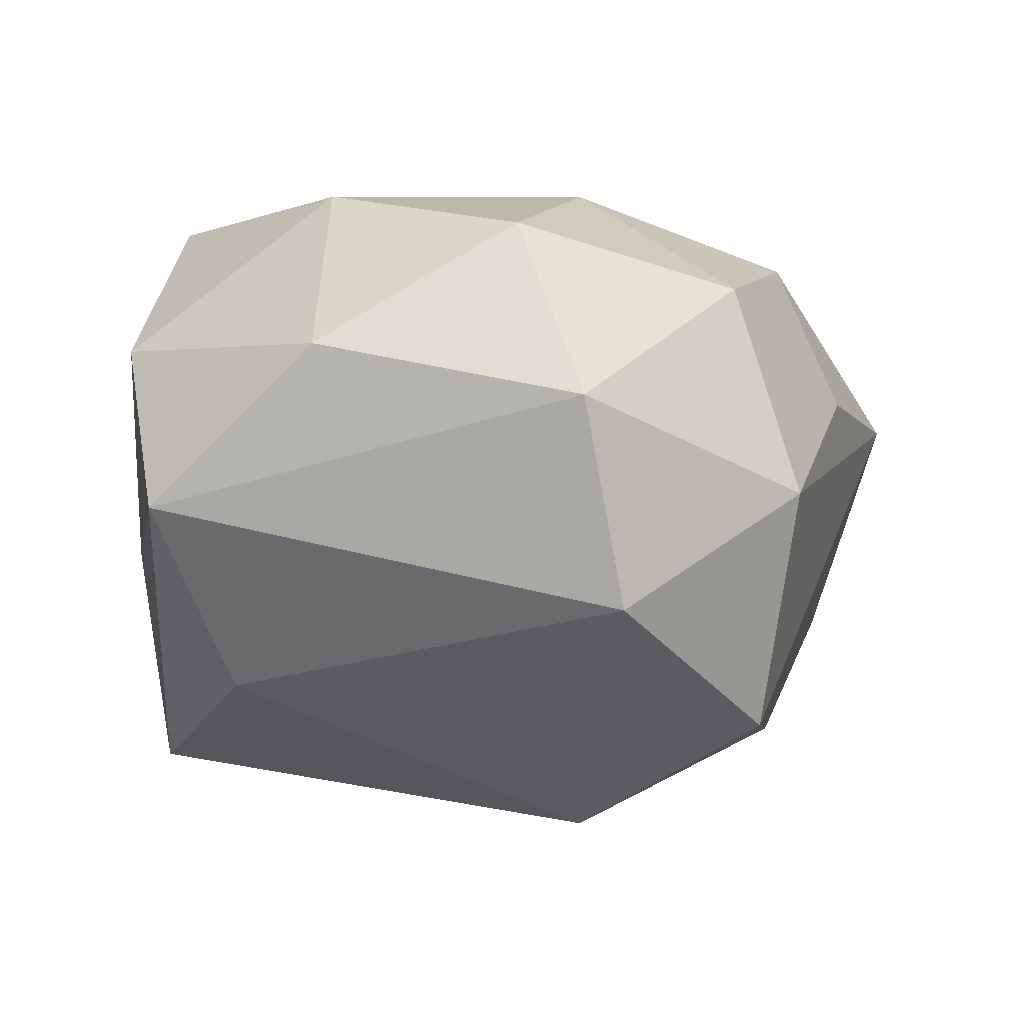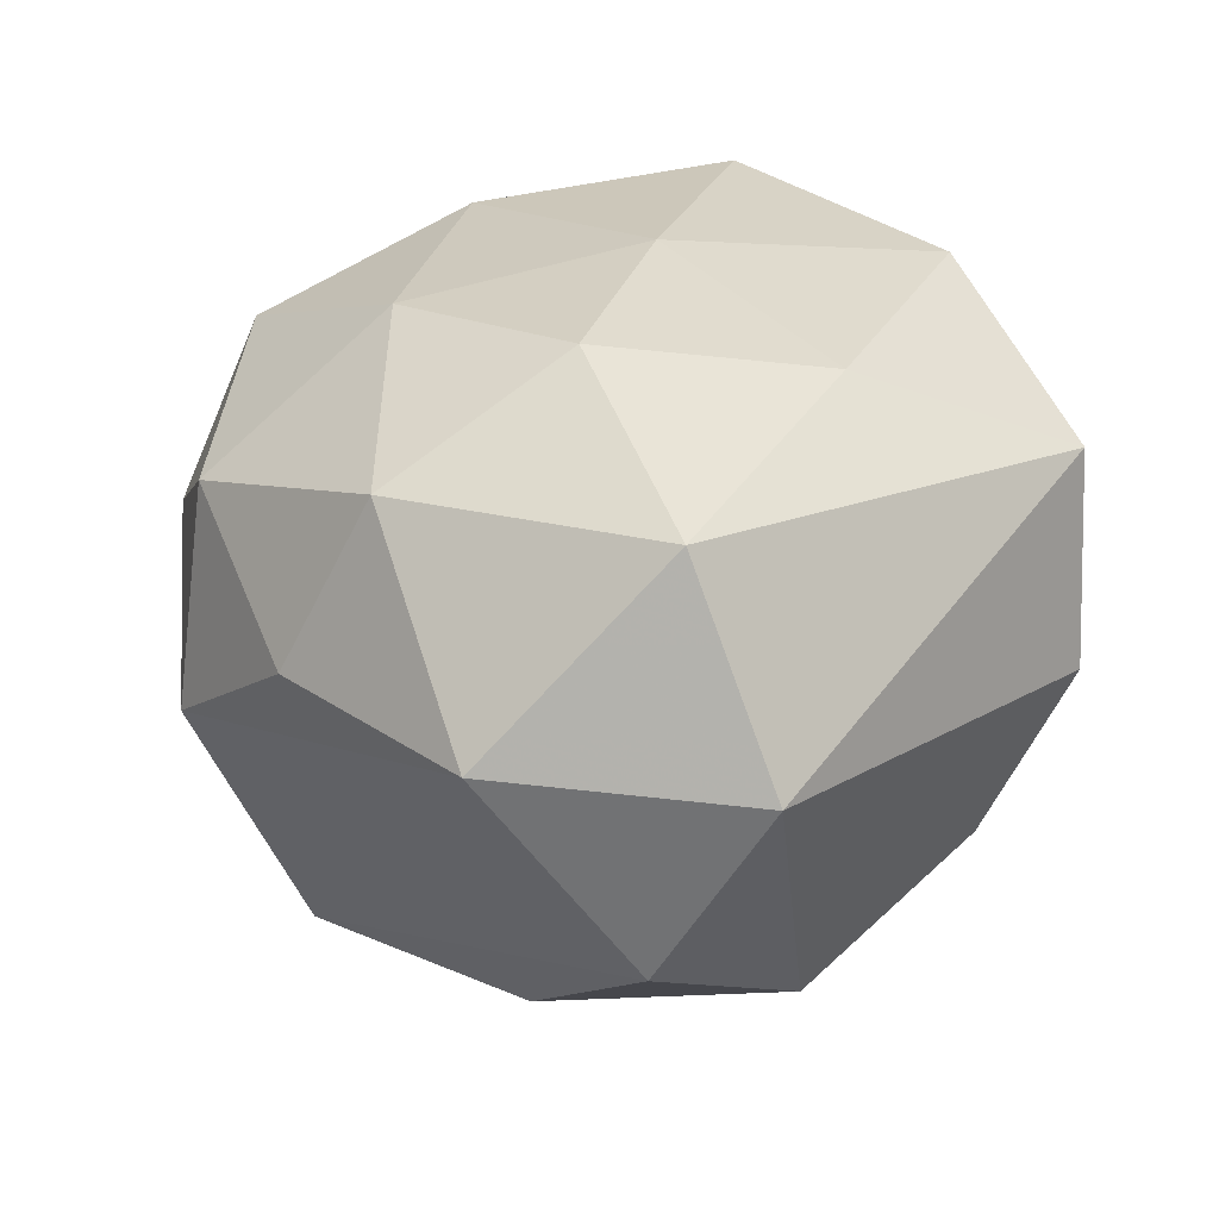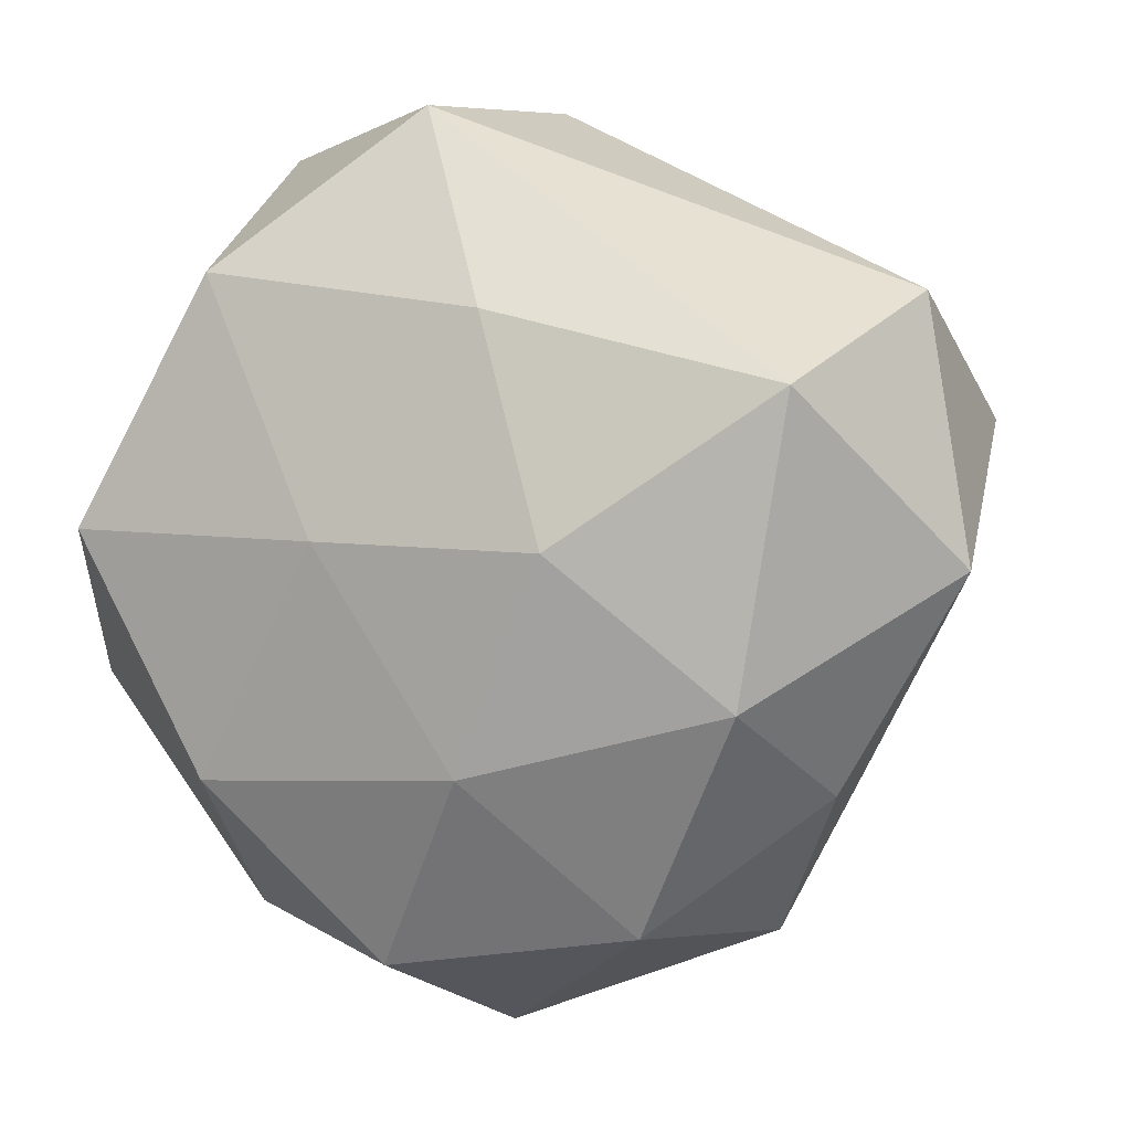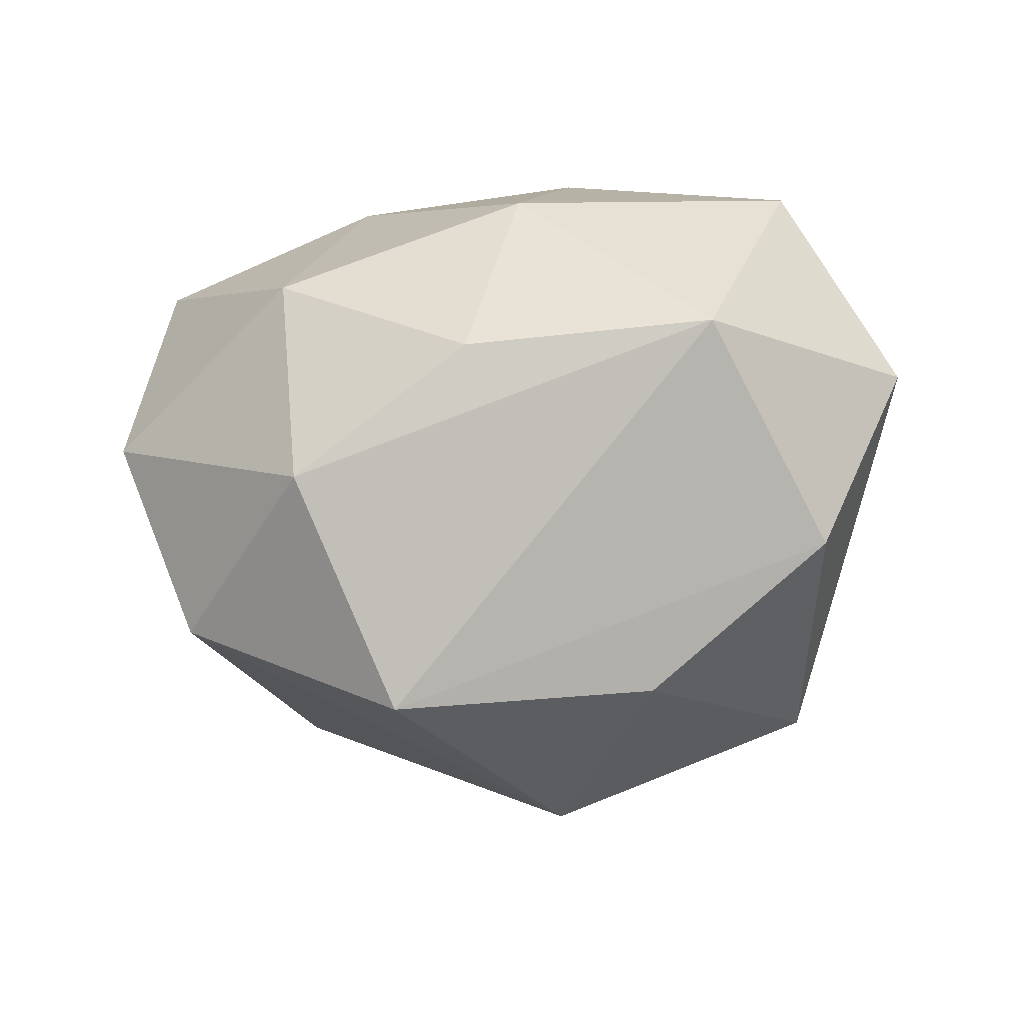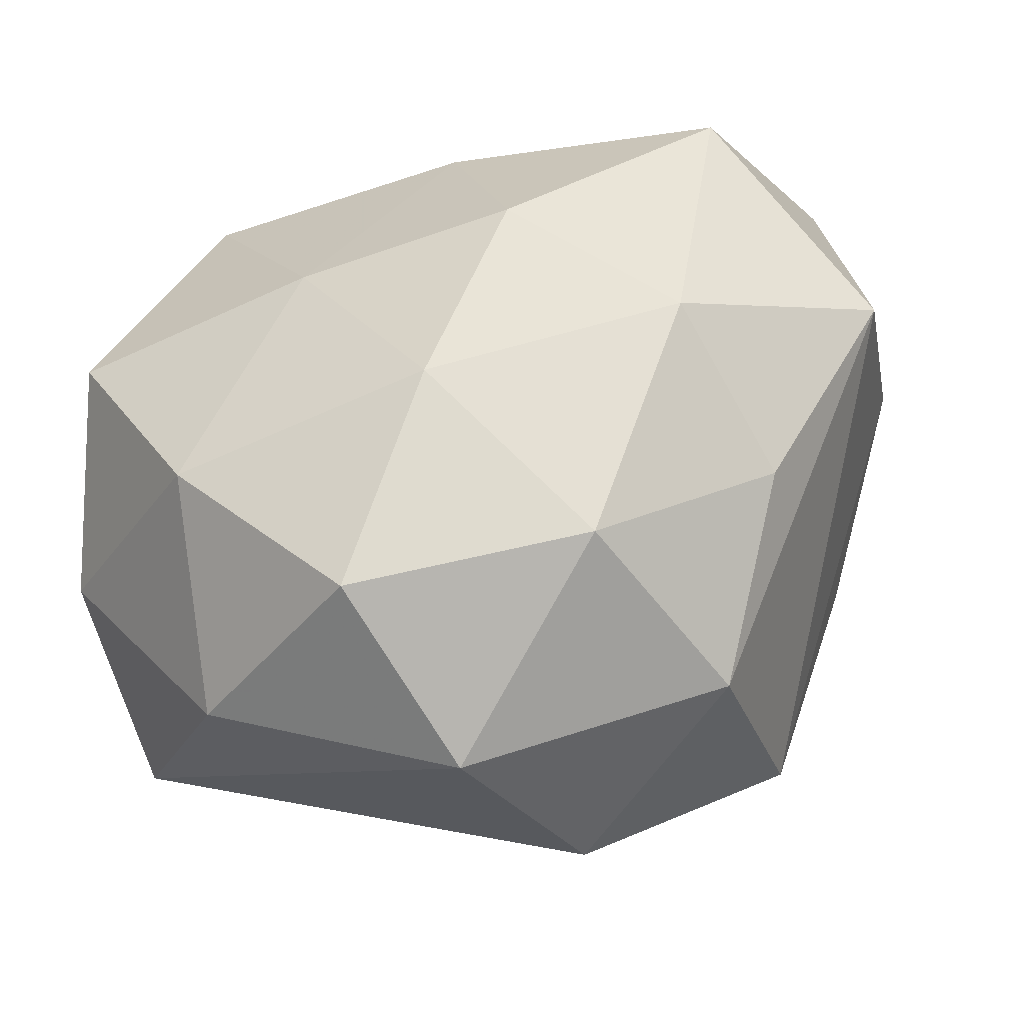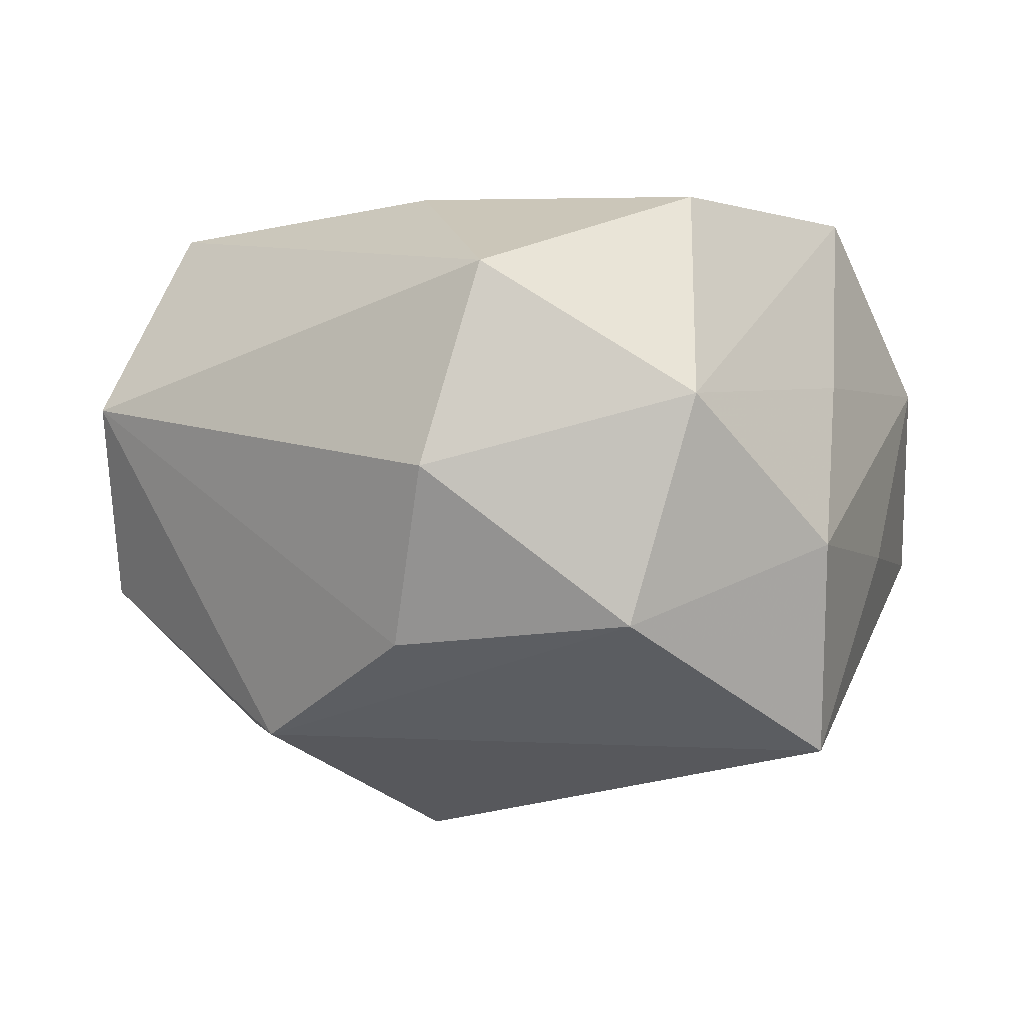
<metadata>
{"format":"obj","ext":"obj","renderer":"f3d","projection":"perspective","resolution":1024,"background":"white","views":[{"elev":-10.7,"azim":-14.1,"up":"+Z"},{"elev":32.8,"azim":104.5,"up":"+Z"},{"elev":-0.7,"azim":23.2,"up":"+Y"},{"elev":-11.5,"azim":62.4,"up":"+Z"},{"elev":-55.2,"azim":20.5,"up":"+Y"},{"elev":-4.4,"azim":-169.3,"up":"+Z"}]}
</metadata>
<code>
v -0.02866 0.04718 0.006727
v 0.02804 0.0266 -0.03304
v 0.02731 -0.0311 -0.0345
v -0.02628 0.03071 0.03313
v 0.05236 0.01493 -0.01423
v 0.01236 -8.096e-05 -0.04516
v 0.008479 0.02504 0.03519
v 0.0387 -0.001678 -0.03175
v 0.05598 -0.003146 0.01071
v -0.05128 -0.01479 0.01321
v -0.04099 0.02173 -0.03499
v -0.04758 0.002734 -0.01007
v -0.003598 0.04967 0.02267
v 0.003053 0.05206 -0.001629
v 0.02042 -0.04383 0.01848
v 0.004207 -0.04889 -0.02323
v -0.02739 -0.02659 0.03215
v -0.03241 -0.04265 0.008509
v -0.0426 0.03046 -0.009996
v -0.04277 0.0173 0.01069
v 0.02804 -0.04507 -0.007319
v -0.008395 -0.04745 0.02384
v -0.02061 0.04573 -0.0202
v -0.04231 0.001893 0.03434
v 0.01751 -0.001415 0.03929
v 0.008151 0.04251 -0.02221
v 0.00558 -0.02568 0.035
v 0.04279 0.01597 0.03257
v 0.05061 0.02787 0.008625
v -0.01015 9.556e-05 0.0385
v -0.002604 -0.05625 0.0008146
v 0.04002 -0.02813 0.008364
v -0.03677 -0.01393 -0.02931
v 0.03555 -0.0185 0.02898
v -0.04971 -0.02772 -0.009494
f 21 3 9
f 11 35 12
f 31 35 16
f 16 21 31
f 3 21 16
f 4 1 24
f 13 1 4
f 17 22 27
f 27 22 15
f 31 21 15
f 15 22 31
f 11 12 19
f 19 23 11
f 1 23 19
f 11 23 2
f 33 16 35
f 33 35 11
f 28 29 13
f 9 29 28
f 14 1 13
f 14 23 1
f 13 29 14
f 27 25 30
f 30 17 27
f 24 17 30
f 30 4 24
f 10 17 24
f 10 12 35
f 10 19 12
f 22 17 18
f 18 35 31
f 31 22 18
f 18 10 35
f 17 10 18
f 32 21 9
f 32 15 21
f 34 25 27
f 27 15 34
f 34 28 25
f 9 28 34
f 34 32 9
f 15 32 34
f 11 2 6
f 3 16 6
f 16 33 6
f 6 33 11
f 9 3 5
f 5 29 9
f 5 2 29
f 25 28 7
f 7 30 25
f 4 30 7
f 13 4 7
f 7 28 13
f 29 2 26
f 26 14 29
f 26 2 23
f 23 14 26
f 20 10 24
f 19 10 20
f 24 1 20
f 1 19 20
f 8 5 3
f 2 5 8
f 3 6 8
f 8 6 2

</code>
